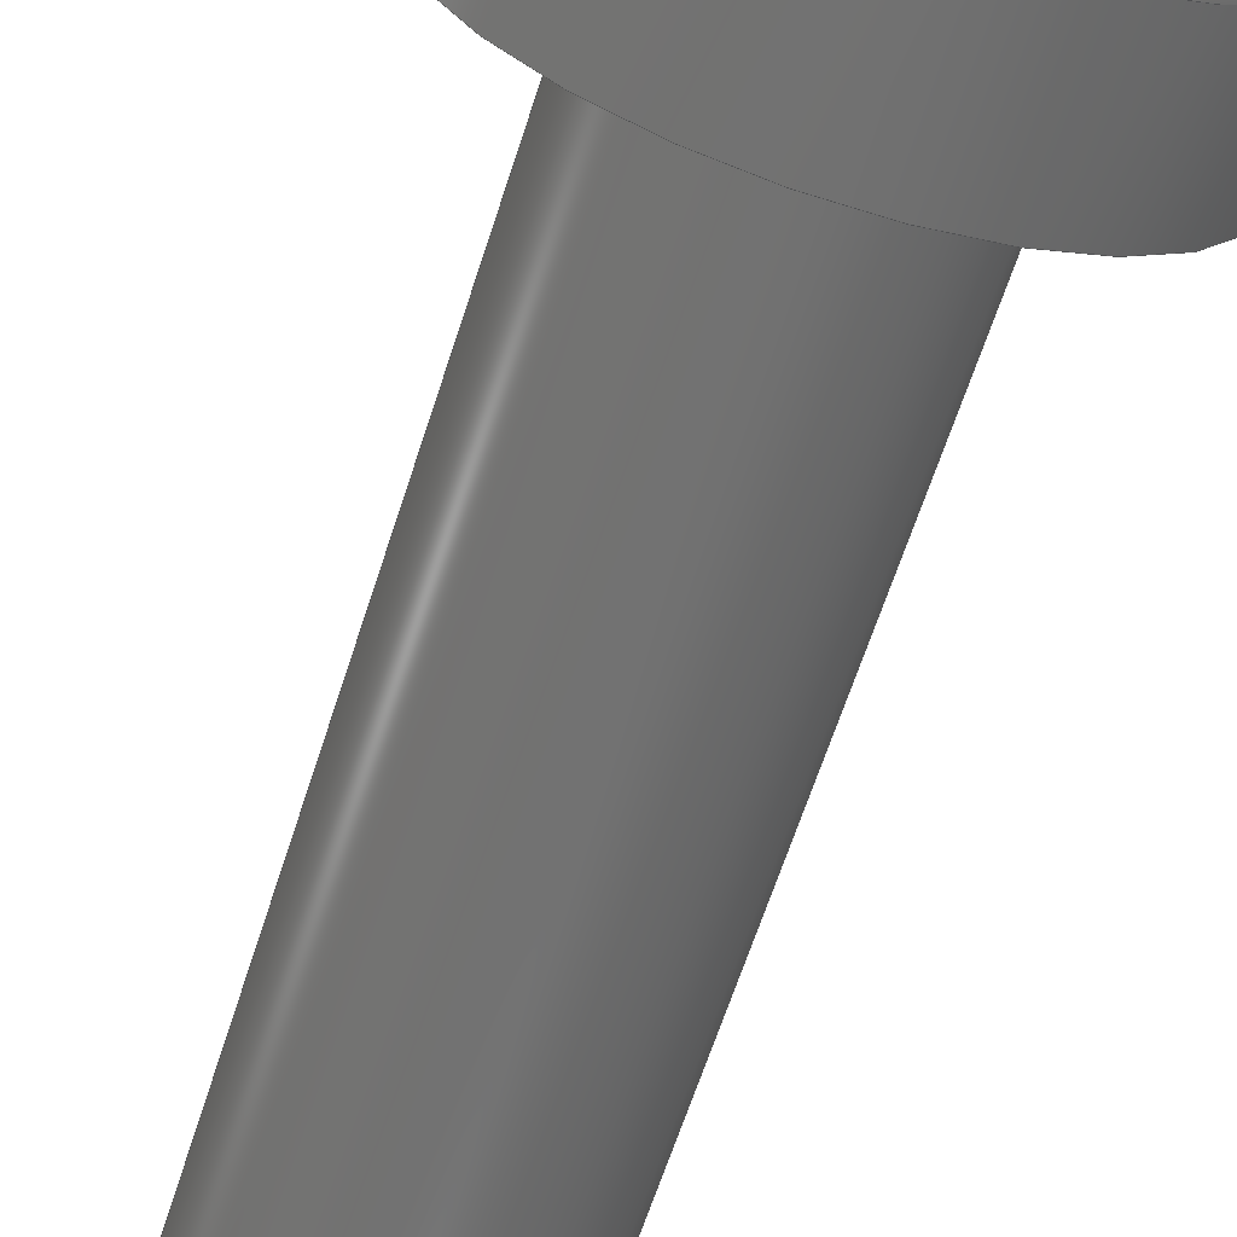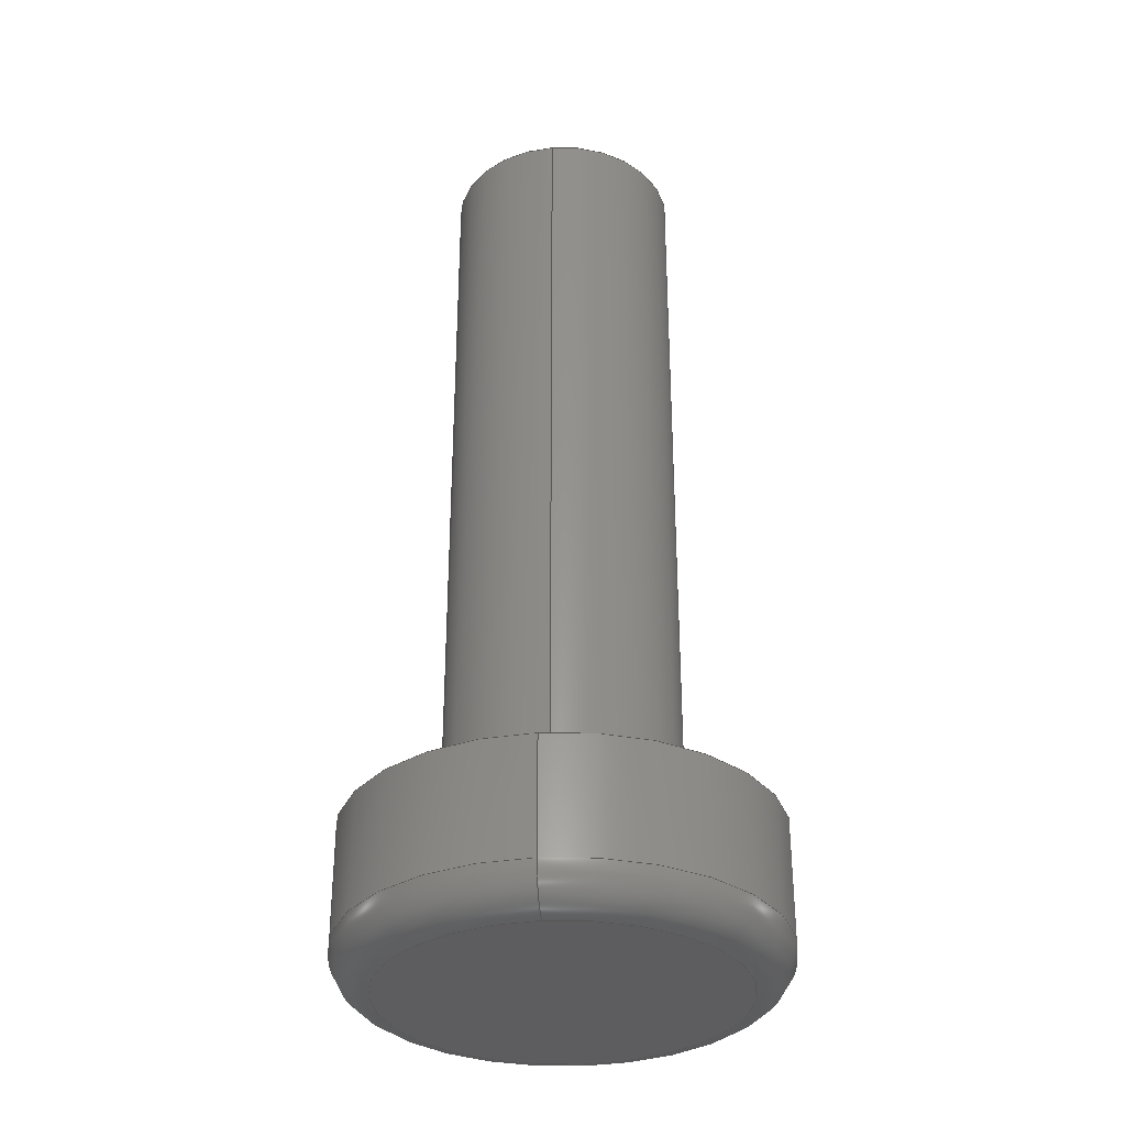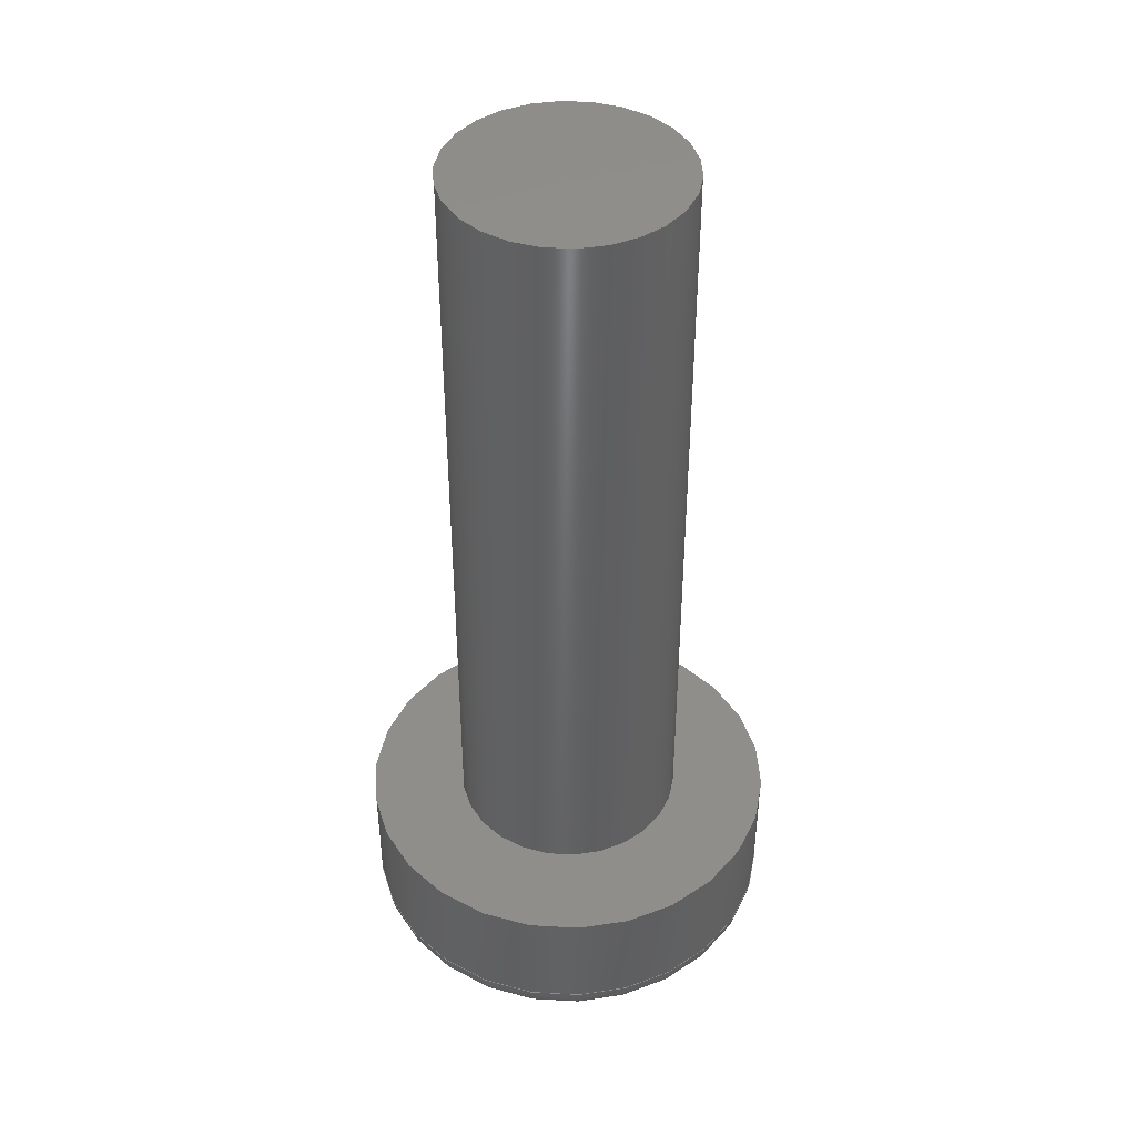
<metadata>
{"format":"step","ext":"step","renderer":"f3d","projection":"perspective","resolution":1024,"background":"white","views":[{"elev":-63.2,"azim":162.3,"up":"+Y"},{"elev":-32.9,"azim":95.8,"up":"+Z"},{"elev":42.8,"azim":-10.0,"up":"+Z"}]}
</metadata>
<code>
ISO-10303-21;
DATA;
#1 = APPLICATION_PROTOCOL_DEFINITION('committee draft',
  'automotive_design',1997,#2);
#2 = APPLICATION_CONTEXT(
  'core data for automotive mechanical design processes');
#3 = SHAPE_DEFINITION_REPRESENTATION(#4,#10);
#4 = PRODUCT_DEFINITION_SHAPE('','',#5);
#5 = PRODUCT_DEFINITION('design','',#6,#9);
#6 = PRODUCT_DEFINITION_FORMATION('','',#7);
#7 = PRODUCT('ASSEMBLY','ASSEMBLY','',(#8));
#8 = MECHANICAL_CONTEXT('',#2,'mechanical');
#9 = PRODUCT_DEFINITION_CONTEXT('part definition',#2,'design');
#10 = SHAPE_REPRESENTATION('',(#11,#15),#19);
#11 = AXIS2_PLACEMENT_3D('',#12,#13,#14);
#12 = CARTESIAN_POINT('',(0,0,0));
#13 = DIRECTION('',(0,0,1));
#14 = DIRECTION('',(1,0,-0));
#15 = AXIS2_PLACEMENT_3D('',#16,#17,#18);
#16 = CARTESIAN_POINT('',(0,0,0));
#17 = DIRECTION('',(0,0,1));
#18 = DIRECTION('',(1,0,0));
#19 = ( GEOMETRIC_REPRESENTATION_CONTEXT(3) 
GLOBAL_UNCERTAINTY_ASSIGNED_CONTEXT((#23)) GLOBAL_UNIT_ASSIGNED_CONTEXT(
(#20,#21,#22)) REPRESENTATION_CONTEXT('Context #1',
  '3D Context with UNIT and UNCERTAINTY') );
#20 = ( LENGTH_UNIT() NAMED_UNIT(*) SI_UNIT(.MILLI.,.METRE.) );
#21 = ( NAMED_UNIT(*) PLANE_ANGLE_UNIT() SI_UNIT($,.RADIAN.) );
#22 = ( NAMED_UNIT(*) SI_UNIT($,.STERADIAN.) SOLID_ANGLE_UNIT() );
#23 = UNCERTAINTY_MEASURE_WITH_UNIT(LENGTH_MEASURE(1e-07),#20,
  'distance_accuracy_value','confusion accuracy');
#24 = PRODUCT_TYPE('part',$,(#7));
#25 = ADVANCED_BREP_SHAPE_REPRESENTATION('',(#11,#26),#284);
#26 = MANIFOLD_SOLID_BREP('',#27);
#27 = CLOSED_SHELL('',(#28,#120,#178,#217,#221,#280));
#28 = ADVANCED_FACE('',(#29),#43,.T.);
#29 = FACE_BOUND('',#30,.F.);
#30 = EDGE_LOOP('',(#31,#61,#92,#93));
#31 = ORIENTED_EDGE('',*,*,#32,.T.);
#32 = EDGE_CURVE('',#33,#35,#37,.T.);
#33 = VERTEX_POINT('',#34);
#34 = CARTESIAN_POINT('',(2.75,0,0.5));
#35 = VERTEX_POINT('',#36);
#36 = CARTESIAN_POINT('',(2.75,0,2));
#37 = SEAM_CURVE('',#38,(#42,#54),.PCURVE_S1);
#38 = LINE('',#39,#40);
#39 = CARTESIAN_POINT('',(2.75,0,0));
#40 = VECTOR('',#41,1);
#41 = DIRECTION('',(0,0,1));
#42 = PCURVE('',#43,#48);
#43 = CYLINDRICAL_SURFACE('',#44,2.75);
#44 = AXIS2_PLACEMENT_3D('',#45,#46,#47);
#45 = CARTESIAN_POINT('',(0,0,0));
#46 = DIRECTION('',(-0,-0,-1));
#47 = DIRECTION('',(1,0,0));
#48 = DEFINITIONAL_REPRESENTATION('',(#49),#53);
#49 = LINE('',#50,#51);
#50 = CARTESIAN_POINT('',(-0,0));
#51 = VECTOR('',#52,1);
#52 = DIRECTION('',(-0,-1));
#53 = ( GEOMETRIC_REPRESENTATION_CONTEXT(2) 
PARAMETRIC_REPRESENTATION_CONTEXT() REPRESENTATION_CONTEXT('2D SPACE',''
  ) );
#54 = PCURVE('',#43,#55);
#55 = DEFINITIONAL_REPRESENTATION('',(#56),#60);
#56 = LINE('',#57,#58);
#57 = CARTESIAN_POINT('',(-6.283,0));
#58 = VECTOR('',#59,1);
#59 = DIRECTION('',(-0,-1));
#60 = ( GEOMETRIC_REPRESENTATION_CONTEXT(2) 
PARAMETRIC_REPRESENTATION_CONTEXT() REPRESENTATION_CONTEXT('2D SPACE',''
  ) );
#61 = ORIENTED_EDGE('',*,*,#62,.T.);
#62 = EDGE_CURVE('',#35,#35,#63,.T.);
#63 = SURFACE_CURVE('',#64,(#69,#76),.PCURVE_S1);
#64 = CIRCLE('',#65,2.75);
#65 = AXIS2_PLACEMENT_3D('',#66,#67,#68);
#66 = CARTESIAN_POINT('',(0,0,2));
#67 = DIRECTION('',(0,0,1));
#68 = DIRECTION('',(1,0,0));
#69 = PCURVE('',#43,#70);
#70 = DEFINITIONAL_REPRESENTATION('',(#71),#75);
#71 = LINE('',#72,#73);
#72 = CARTESIAN_POINT('',(-0,-2));
#73 = VECTOR('',#74,1);
#74 = DIRECTION('',(-1,0));
#75 = ( GEOMETRIC_REPRESENTATION_CONTEXT(2) 
PARAMETRIC_REPRESENTATION_CONTEXT() REPRESENTATION_CONTEXT('2D SPACE',''
  ) );
#76 = PCURVE('',#77,#82);
#77 = PLANE('',#78);
#78 = AXIS2_PLACEMENT_3D('',#79,#80,#81);
#79 = CARTESIAN_POINT('',(2.75,0,2));
#80 = DIRECTION('',(0,0,-1));
#81 = DIRECTION('',(-1,0,0));
#82 = DEFINITIONAL_REPRESENTATION('',(#83),#91);
#83 = ( BOUNDED_CURVE() B_SPLINE_CURVE(2,(#84,#85,#86,#87,#88,#89,#90),
.UNSPECIFIED.,.F.,.F.) B_SPLINE_CURVE_WITH_KNOTS((1,2,2,2,2,1),(
    -2.094,0,2.094,4.189,6.283,
8.378),.UNSPECIFIED.) CURVE() GEOMETRIC_REPRESENTATION_ITEM() 
RATIONAL_B_SPLINE_CURVE((1,0.5,1,0.5,1,0.5,1)) REPRESENTATION_ITEM(
  '') );
#84 = CARTESIAN_POINT('',(0,0));
#85 = CARTESIAN_POINT('',(0,4.763));
#86 = CARTESIAN_POINT('',(4.125,2.382));
#87 = CARTESIAN_POINT('',(8.25,6.736e-16));
#88 = CARTESIAN_POINT('',(4.125,-2.382));
#89 = CARTESIAN_POINT('',(4.441e-15,-4.763));
#90 = CARTESIAN_POINT('',(0,0));
#91 = ( GEOMETRIC_REPRESENTATION_CONTEXT(2) 
PARAMETRIC_REPRESENTATION_CONTEXT() REPRESENTATION_CONTEXT('2D SPACE',''
  ) );
#92 = ORIENTED_EDGE('',*,*,#32,.F.);
#93 = ORIENTED_EDGE('',*,*,#94,.F.);
#94 = EDGE_CURVE('',#33,#33,#95,.T.);
#95 = SURFACE_CURVE('',#96,(#101,#108),.PCURVE_S1);
#96 = CIRCLE('',#97,2.75);
#97 = AXIS2_PLACEMENT_3D('',#98,#99,#100);
#98 = CARTESIAN_POINT('',(0,0,0.5));
#99 = DIRECTION('',(0,-0,1));
#100 = DIRECTION('',(1,0,0));
#101 = PCURVE('',#43,#102);
#102 = DEFINITIONAL_REPRESENTATION('',(#103),#107);
#103 = LINE('',#104,#105);
#104 = CARTESIAN_POINT('',(-0,-0.5));
#105 = VECTOR('',#106,1);
#106 = DIRECTION('',(-1,0));
#107 = ( GEOMETRIC_REPRESENTATION_CONTEXT(2) 
PARAMETRIC_REPRESENTATION_CONTEXT() REPRESENTATION_CONTEXT('2D SPACE',''
  ) );
#108 = PCURVE('',#109,#114);
#109 = TOROIDAL_SURFACE('',#110,2.25,0.5);
#110 = AXIS2_PLACEMENT_3D('',#111,#112,#113);
#111 = CARTESIAN_POINT('',(0,0,0.5));
#112 = DIRECTION('',(0,0,-1));
#113 = DIRECTION('',(1,0,0));
#114 = DEFINITIONAL_REPRESENTATION('',(#115),#119);
#115 = LINE('',#116,#117);
#116 = CARTESIAN_POINT('',(-0,0));
#117 = VECTOR('',#118,1);
#118 = DIRECTION('',(-1,0));
#119 = ( GEOMETRIC_REPRESENTATION_CONTEXT(2) 
PARAMETRIC_REPRESENTATION_CONTEXT() REPRESENTATION_CONTEXT('2D SPACE',''
  ) );
#120 = ADVANCED_FACE('',(#121),#109,.T.);
#121 = FACE_BOUND('',#122,.F.);
#122 = EDGE_LOOP('',(#123,#145,#146,#147));
#123 = ORIENTED_EDGE('',*,*,#124,.F.);
#124 = EDGE_CURVE('',#33,#125,#127,.T.);
#125 = VERTEX_POINT('',#126);
#126 = CARTESIAN_POINT('',(2.25,0,0));
#127 = SEAM_CURVE('',#128,(#133,#139),.PCURVE_S1);
#128 = CIRCLE('',#129,0.5);
#129 = AXIS2_PLACEMENT_3D('',#130,#131,#132);
#130 = CARTESIAN_POINT('',(2.25,0,0.5));
#131 = DIRECTION('',(-0,1,0));
#132 = DIRECTION('',(1,0,0));
#133 = PCURVE('',#109,#134);
#134 = DEFINITIONAL_REPRESENTATION('',(#135),#138);
#135 = B_SPLINE_CURVE_WITH_KNOTS('',1,(#136,#137),.UNSPECIFIED.,.F.,.F.,
  (2,2),(0,1.571),.PIECEWISE_BEZIER_KNOTS.);
#136 = CARTESIAN_POINT('',(0,0));
#137 = CARTESIAN_POINT('',(0,1.571));
#138 = ( GEOMETRIC_REPRESENTATION_CONTEXT(2) 
PARAMETRIC_REPRESENTATION_CONTEXT() REPRESENTATION_CONTEXT('2D SPACE',''
  ) );
#139 = PCURVE('',#109,#140);
#140 = DEFINITIONAL_REPRESENTATION('',(#141),#144);
#141 = B_SPLINE_CURVE_WITH_KNOTS('',1,(#142,#143),.UNSPECIFIED.,.F.,.F.,
  (2,2),(0,1.571),.PIECEWISE_BEZIER_KNOTS.);
#142 = CARTESIAN_POINT('',(-6.283,0));
#143 = CARTESIAN_POINT('',(-6.283,1.571));
#144 = ( GEOMETRIC_REPRESENTATION_CONTEXT(2) 
PARAMETRIC_REPRESENTATION_CONTEXT() REPRESENTATION_CONTEXT('2D SPACE',''
  ) );
#145 = ORIENTED_EDGE('',*,*,#94,.T.);
#146 = ORIENTED_EDGE('',*,*,#124,.T.);
#147 = ORIENTED_EDGE('',*,*,#148,.F.);
#148 = EDGE_CURVE('',#125,#125,#149,.T.);
#149 = SURFACE_CURVE('',#150,(#155,#162),.PCURVE_S1);
#150 = CIRCLE('',#151,2.25);
#151 = AXIS2_PLACEMENT_3D('',#152,#153,#154);
#152 = CARTESIAN_POINT('',(0,0,0));
#153 = DIRECTION('',(0,-0,1));
#154 = DIRECTION('',(1,0,0));
#155 = PCURVE('',#109,#156);
#156 = DEFINITIONAL_REPRESENTATION('',(#157),#161);
#157 = LINE('',#158,#159);
#158 = CARTESIAN_POINT('',(-0,1.571));
#159 = VECTOR('',#160,1);
#160 = DIRECTION('',(-1,0));
#161 = ( GEOMETRIC_REPRESENTATION_CONTEXT(2) 
PARAMETRIC_REPRESENTATION_CONTEXT() REPRESENTATION_CONTEXT('2D SPACE',''
  ) );
#162 = PCURVE('',#163,#168);
#163 = PLANE('',#164);
#164 = AXIS2_PLACEMENT_3D('',#165,#166,#167);
#165 = CARTESIAN_POINT('',(2.75,0,0));
#166 = DIRECTION('',(0,0,-1));
#167 = DIRECTION('',(-1,0,0));
#168 = DEFINITIONAL_REPRESENTATION('',(#169),#177);
#169 = ( BOUNDED_CURVE() B_SPLINE_CURVE(2,(#170,#171,#172,#173,#174,#175
,#176),.UNSPECIFIED.,.F.,.F.) B_SPLINE_CURVE_WITH_KNOTS((1,2,2,2,2,1),(
    -2.094,0,2.094,4.189,6.283,
8.378),.UNSPECIFIED.) CURVE() GEOMETRIC_REPRESENTATION_ITEM() 
RATIONAL_B_SPLINE_CURVE((1,0.5,1,0.5,1,0.5,1)) REPRESENTATION_ITEM(
  '') );
#170 = CARTESIAN_POINT('',(0.5,0));
#171 = CARTESIAN_POINT('',(0.5,3.897));
#172 = CARTESIAN_POINT('',(3.875,1.949));
#173 = CARTESIAN_POINT('',(7.25,5.511e-16));
#174 = CARTESIAN_POINT('',(3.875,-1.949));
#175 = CARTESIAN_POINT('',(0.5,-3.897));
#176 = CARTESIAN_POINT('',(0.5,0));
#177 = ( GEOMETRIC_REPRESENTATION_CONTEXT(2) 
PARAMETRIC_REPRESENTATION_CONTEXT() REPRESENTATION_CONTEXT('2D SPACE',''
  ) );
#178 = ADVANCED_FACE('',(#179,#182),#77,.F.);
#179 = FACE_BOUND('',#180,.F.);
#180 = EDGE_LOOP('',(#181));
#181 = ORIENTED_EDGE('',*,*,#62,.F.);
#182 = FACE_BOUND('',#183,.F.);
#183 = EDGE_LOOP('',(#184));
#184 = ORIENTED_EDGE('',*,*,#185,.T.);
#185 = EDGE_CURVE('',#186,#186,#188,.T.);
#186 = VERTEX_POINT('',#187);
#187 = CARTESIAN_POINT('',(1.5,0,2));
#188 = SURFACE_CURVE('',#189,(#194,#205),.PCURVE_S1);
#189 = CIRCLE('',#190,1.5);
#190 = AXIS2_PLACEMENT_3D('',#191,#192,#193);
#191 = CARTESIAN_POINT('',(0,0,2));
#192 = DIRECTION('',(0,0,1));
#193 = DIRECTION('',(1,0,0));
#194 = PCURVE('',#77,#195);
#195 = DEFINITIONAL_REPRESENTATION('',(#196),#204);
#196 = ( BOUNDED_CURVE() B_SPLINE_CURVE(2,(#197,#198,#199,#200,#201,#202
,#203),.UNSPECIFIED.,.F.,.F.) B_SPLINE_CURVE_WITH_KNOTS((1,2,2,2,2,1),(
    -2.094,0,2.094,4.189,6.283,
8.378),.UNSPECIFIED.) CURVE() GEOMETRIC_REPRESENTATION_ITEM() 
RATIONAL_B_SPLINE_CURVE((1,0.5,1,0.5,1,0.5,1)) REPRESENTATION_ITEM(
  '') );
#197 = CARTESIAN_POINT('',(1.25,0));
#198 = CARTESIAN_POINT('',(1.25,2.598));
#199 = CARTESIAN_POINT('',(3.5,1.299));
#200 = CARTESIAN_POINT('',(5.75,3.674e-16));
#201 = CARTESIAN_POINT('',(3.5,-1.299));
#202 = CARTESIAN_POINT('',(1.25,-2.598));
#203 = CARTESIAN_POINT('',(1.25,0));
#204 = ( GEOMETRIC_REPRESENTATION_CONTEXT(2) 
PARAMETRIC_REPRESENTATION_CONTEXT() REPRESENTATION_CONTEXT('2D SPACE',''
  ) );
#205 = PCURVE('',#206,#211);
#206 = CYLINDRICAL_SURFACE('',#207,1.5);
#207 = AXIS2_PLACEMENT_3D('',#208,#209,#210);
#208 = CARTESIAN_POINT('',(0,0,2));
#209 = DIRECTION('',(-0,-0,-1));
#210 = DIRECTION('',(1,0,0));
#211 = DEFINITIONAL_REPRESENTATION('',(#212),#216);
#212 = LINE('',#213,#214);
#213 = CARTESIAN_POINT('',(-0,0));
#214 = VECTOR('',#215,1);
#215 = DIRECTION('',(-1,0));
#216 = ( GEOMETRIC_REPRESENTATION_CONTEXT(2) 
PARAMETRIC_REPRESENTATION_CONTEXT() REPRESENTATION_CONTEXT('2D SPACE',''
  ) );
#217 = ADVANCED_FACE('',(#218),#163,.T.);
#218 = FACE_BOUND('',#219,.T.);
#219 = EDGE_LOOP('',(#220));
#220 = ORIENTED_EDGE('',*,*,#148,.F.);
#221 = ADVANCED_FACE('',(#222),#206,.T.);
#222 = FACE_BOUND('',#223,.F.);
#223 = EDGE_LOOP('',(#224,#225,#248,#279));
#224 = ORIENTED_EDGE('',*,*,#185,.F.);
#225 = ORIENTED_EDGE('',*,*,#226,.T.);
#226 = EDGE_CURVE('',#186,#227,#229,.T.);
#227 = VERTEX_POINT('',#228);
#228 = CARTESIAN_POINT('',(1.5,0,12));
#229 = SEAM_CURVE('',#230,(#234,#241),.PCURVE_S1);
#230 = LINE('',#231,#232);
#231 = CARTESIAN_POINT('',(1.5,0,2));
#232 = VECTOR('',#233,1);
#233 = DIRECTION('',(0,0,1));
#234 = PCURVE('',#206,#235);
#235 = DEFINITIONAL_REPRESENTATION('',(#236),#240);
#236 = LINE('',#237,#238);
#237 = CARTESIAN_POINT('',(-6.283,0));
#238 = VECTOR('',#239,1);
#239 = DIRECTION('',(-0,-1));
#240 = ( GEOMETRIC_REPRESENTATION_CONTEXT(2) 
PARAMETRIC_REPRESENTATION_CONTEXT() REPRESENTATION_CONTEXT('2D SPACE',''
  ) );
#241 = PCURVE('',#206,#242);
#242 = DEFINITIONAL_REPRESENTATION('',(#243),#247);
#243 = LINE('',#244,#245);
#244 = CARTESIAN_POINT('',(-0,0));
#245 = VECTOR('',#246,1);
#246 = DIRECTION('',(-0,-1));
#247 = ( GEOMETRIC_REPRESENTATION_CONTEXT(2) 
PARAMETRIC_REPRESENTATION_CONTEXT() REPRESENTATION_CONTEXT('2D SPACE',''
  ) );
#248 = ORIENTED_EDGE('',*,*,#249,.T.);
#249 = EDGE_CURVE('',#227,#227,#250,.T.);
#250 = SURFACE_CURVE('',#251,(#256,#263),.PCURVE_S1);
#251 = CIRCLE('',#252,1.5);
#252 = AXIS2_PLACEMENT_3D('',#253,#254,#255);
#253 = CARTESIAN_POINT('',(0,0,12));
#254 = DIRECTION('',(0,0,1));
#255 = DIRECTION('',(1,0,0));
#256 = PCURVE('',#206,#257);
#257 = DEFINITIONAL_REPRESENTATION('',(#258),#262);
#258 = LINE('',#259,#260);
#259 = CARTESIAN_POINT('',(-0,-10));
#260 = VECTOR('',#261,1);
#261 = DIRECTION('',(-1,0));
#262 = ( GEOMETRIC_REPRESENTATION_CONTEXT(2) 
PARAMETRIC_REPRESENTATION_CONTEXT() REPRESENTATION_CONTEXT('2D SPACE',''
  ) );
#263 = PCURVE('',#264,#269);
#264 = PLANE('',#265);
#265 = AXIS2_PLACEMENT_3D('',#266,#267,#268);
#266 = CARTESIAN_POINT('',(1.5,0,12));
#267 = DIRECTION('',(0,0,-1));
#268 = DIRECTION('',(-1,0,0));
#269 = DEFINITIONAL_REPRESENTATION('',(#270),#278);
#270 = ( BOUNDED_CURVE() B_SPLINE_CURVE(2,(#271,#272,#273,#274,#275,#276
,#277),.UNSPECIFIED.,.F.,.F.) B_SPLINE_CURVE_WITH_KNOTS((1,2,2,2,2,1),(
    -2.094,0,2.094,4.189,6.283,
8.378),.UNSPECIFIED.) CURVE() GEOMETRIC_REPRESENTATION_ITEM() 
RATIONAL_B_SPLINE_CURVE((1,0.5,1,0.5,1,0.5,1)) REPRESENTATION_ITEM(
  '') );
#271 = CARTESIAN_POINT('',(0,0));
#272 = CARTESIAN_POINT('',(0,2.598));
#273 = CARTESIAN_POINT('',(2.25,1.299));
#274 = CARTESIAN_POINT('',(4.5,3.674e-16));
#275 = CARTESIAN_POINT('',(2.25,-1.299));
#276 = CARTESIAN_POINT('',(2.22e-15,-2.598));
#277 = CARTESIAN_POINT('',(0,0));
#278 = ( GEOMETRIC_REPRESENTATION_CONTEXT(2) 
PARAMETRIC_REPRESENTATION_CONTEXT() REPRESENTATION_CONTEXT('2D SPACE',''
  ) );
#279 = ORIENTED_EDGE('',*,*,#226,.F.);
#280 = ADVANCED_FACE('',(#281),#264,.F.);
#281 = FACE_BOUND('',#282,.T.);
#282 = EDGE_LOOP('',(#283));
#283 = ORIENTED_EDGE('',*,*,#249,.T.);
#284 = ( GEOMETRIC_REPRESENTATION_CONTEXT(3) 
GLOBAL_UNCERTAINTY_ASSIGNED_CONTEXT((#288)) GLOBAL_UNIT_ASSIGNED_CONTEXT
((#285,#286,#287)) REPRESENTATION_CONTEXT('Context #1',
  '3D Context with UNIT and UNCERTAINTY') );
#285 = ( LENGTH_UNIT() NAMED_UNIT(*) SI_UNIT(.MILLI.,.METRE.) );
#286 = ( NAMED_UNIT(*) PLANE_ANGLE_UNIT() SI_UNIT($,.RADIAN.) );
#287 = ( NAMED_UNIT(*) SI_UNIT($,.STERADIAN.) SOLID_ANGLE_UNIT() );
#288 = UNCERTAINTY_MEASURE_WITH_UNIT(LENGTH_MEASURE(1e-07),#285,
  'distance_accuracy_value','confusion accuracy');
#289 = SHAPE_DEFINITION_REPRESENTATION(#290,#25);
#290 = PRODUCT_DEFINITION_SHAPE('','',#291);
#291 = PRODUCT_DEFINITION('design','',#292,#295);
#292 = PRODUCT_DEFINITION_FORMATION('','',#293);
#293 = PRODUCT('Fillet','Fillet','',(#294));
#294 = MECHANICAL_CONTEXT('',#2,'mechanical');
#295 = PRODUCT_DEFINITION_CONTEXT('part definition',#2,'design');
#296 = CONTEXT_DEPENDENT_SHAPE_REPRESENTATION(#297,#299);
#297 = ( REPRESENTATION_RELATIONSHIP('','',#25,#10) 
REPRESENTATION_RELATIONSHIP_WITH_TRANSFORMATION(#298) 
SHAPE_REPRESENTATION_RELATIONSHIP() );
#298 = ITEM_DEFINED_TRANSFORMATION('','',#11,#15);
#299 = PRODUCT_DEFINITION_SHAPE('Placement','Placement of an item',#300
  );
#300 = NEXT_ASSEMBLY_USAGE_OCCURRENCE('1','=>[0:1:1:2]','',#5,#291,$);
#301 = PRODUCT_TYPE('part',$,(#293));
#302 = MECHANICAL_DESIGN_GEOMETRIC_PRESENTATION_REPRESENTATION('',(#303)
  ,#284);
#303 = STYLED_ITEM('color',(#304),#26);
#304 = PRESENTATION_STYLE_ASSIGNMENT((#305,#311));
#305 = SURFACE_STYLE_USAGE(.BOTH.,#306);
#306 = SURFACE_SIDE_STYLE('',(#307));
#307 = SURFACE_STYLE_FILL_AREA(#308);
#308 = FILL_AREA_STYLE('',(#309));
#309 = FILL_AREA_STYLE_COLOUR('',#310);
#310 = COLOUR_RGB('',0.8,0.8,0.8);
#311 = CURVE_STYLE('',#312,POSITIVE_LENGTH_MEASURE(0.1),#310);
#312 = DRAUGHTING_PRE_DEFINED_CURVE_FONT('continuous');
ENDSEC;
END-ISO-10303-21;

</code>
